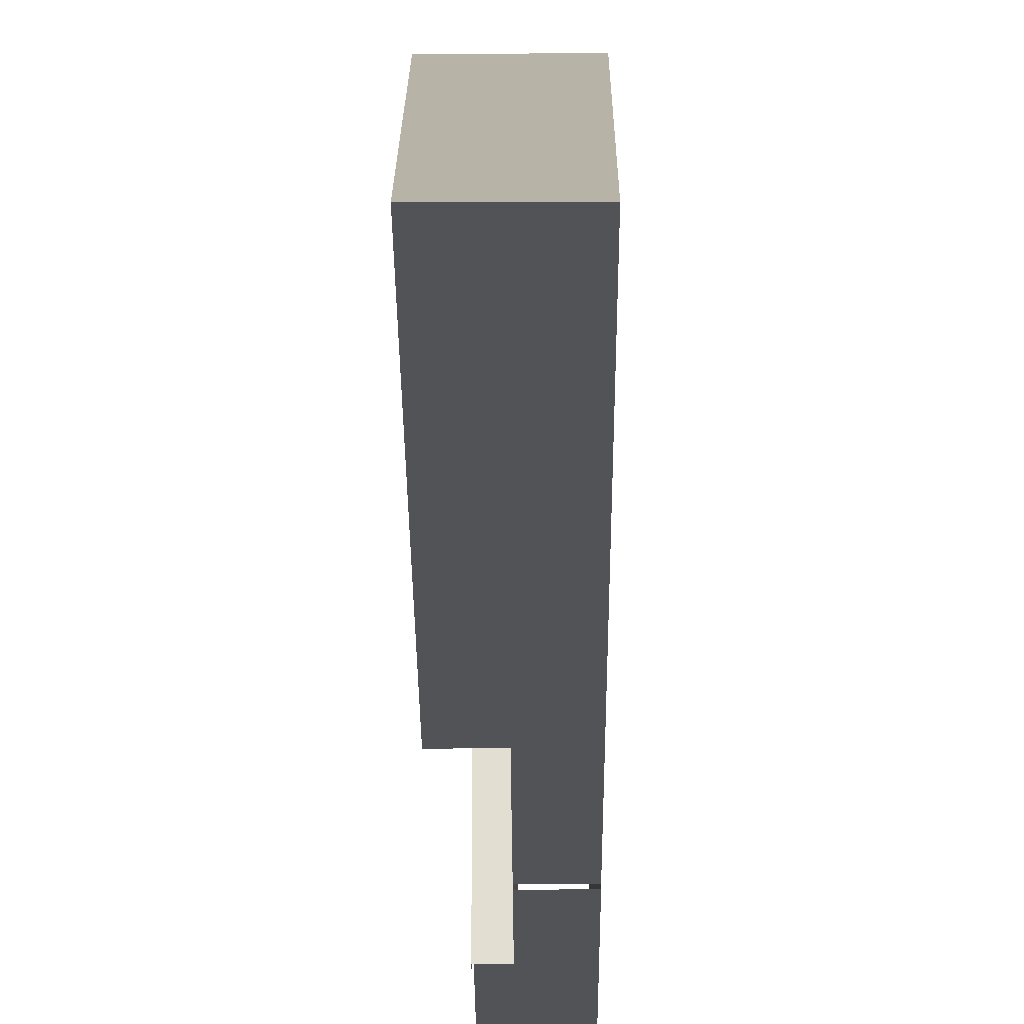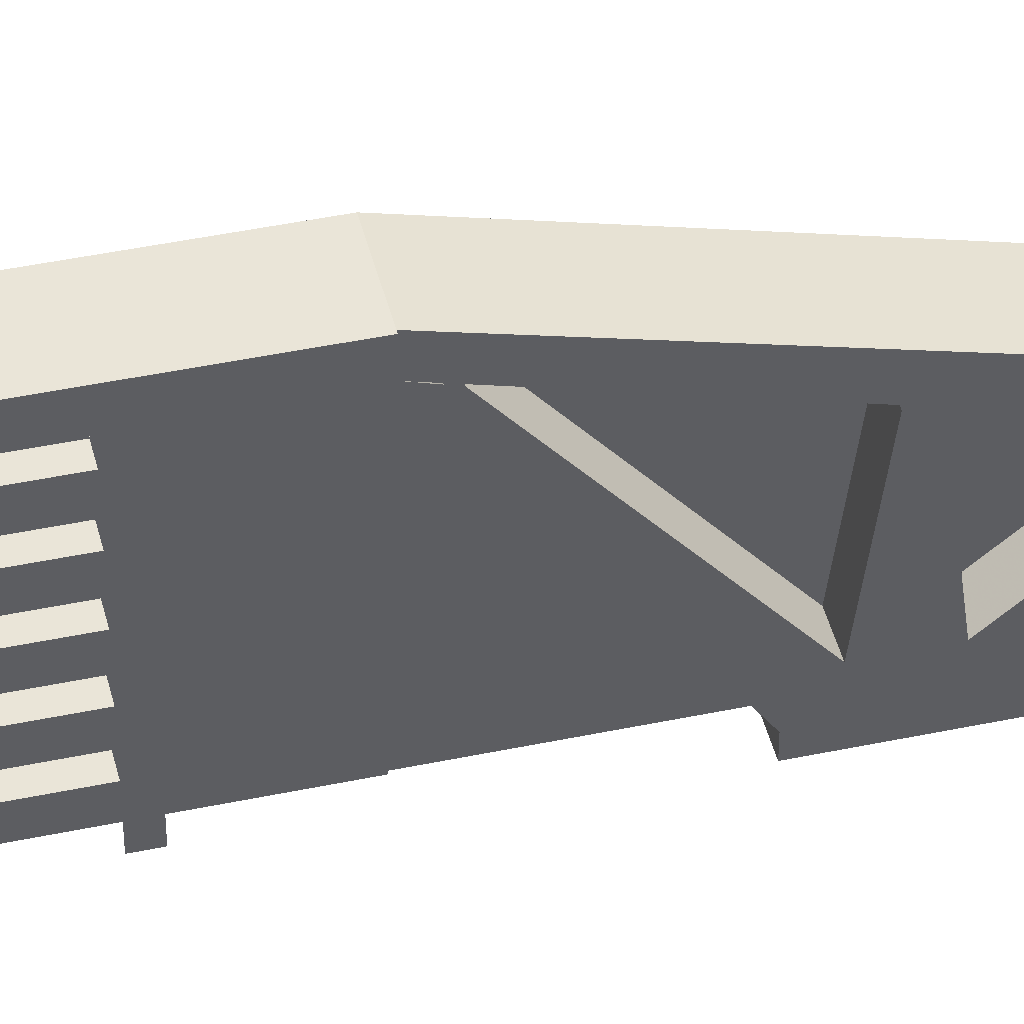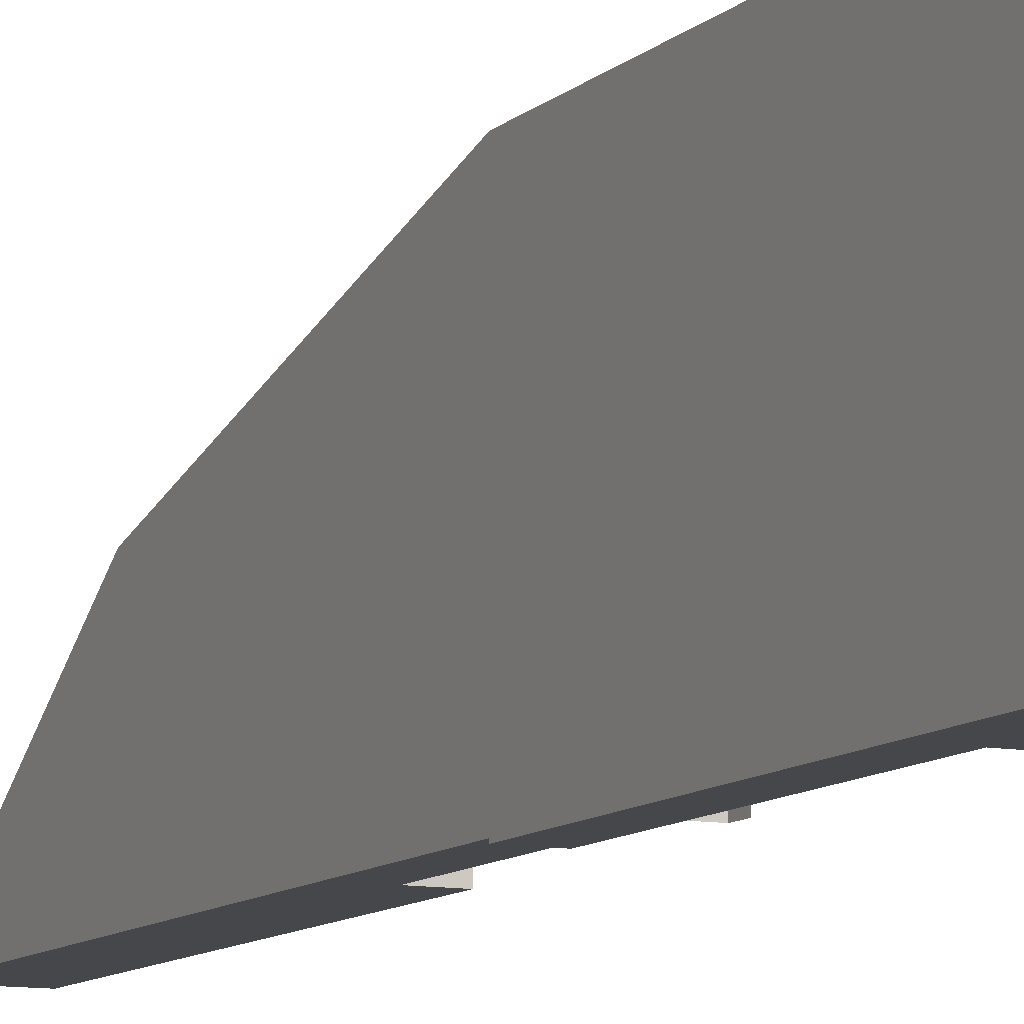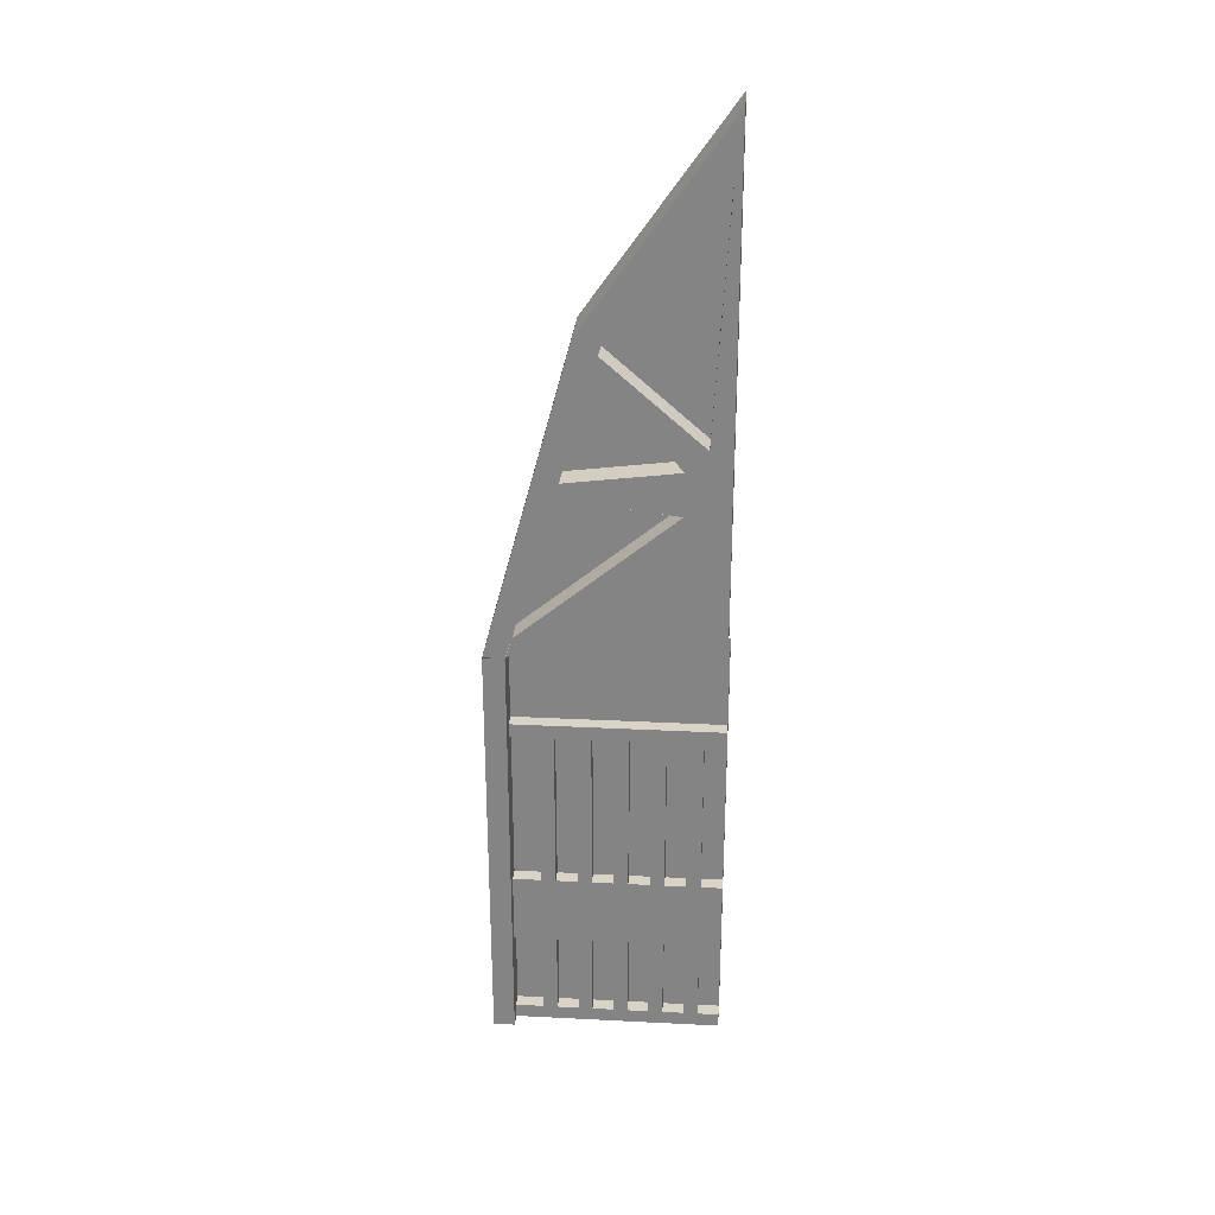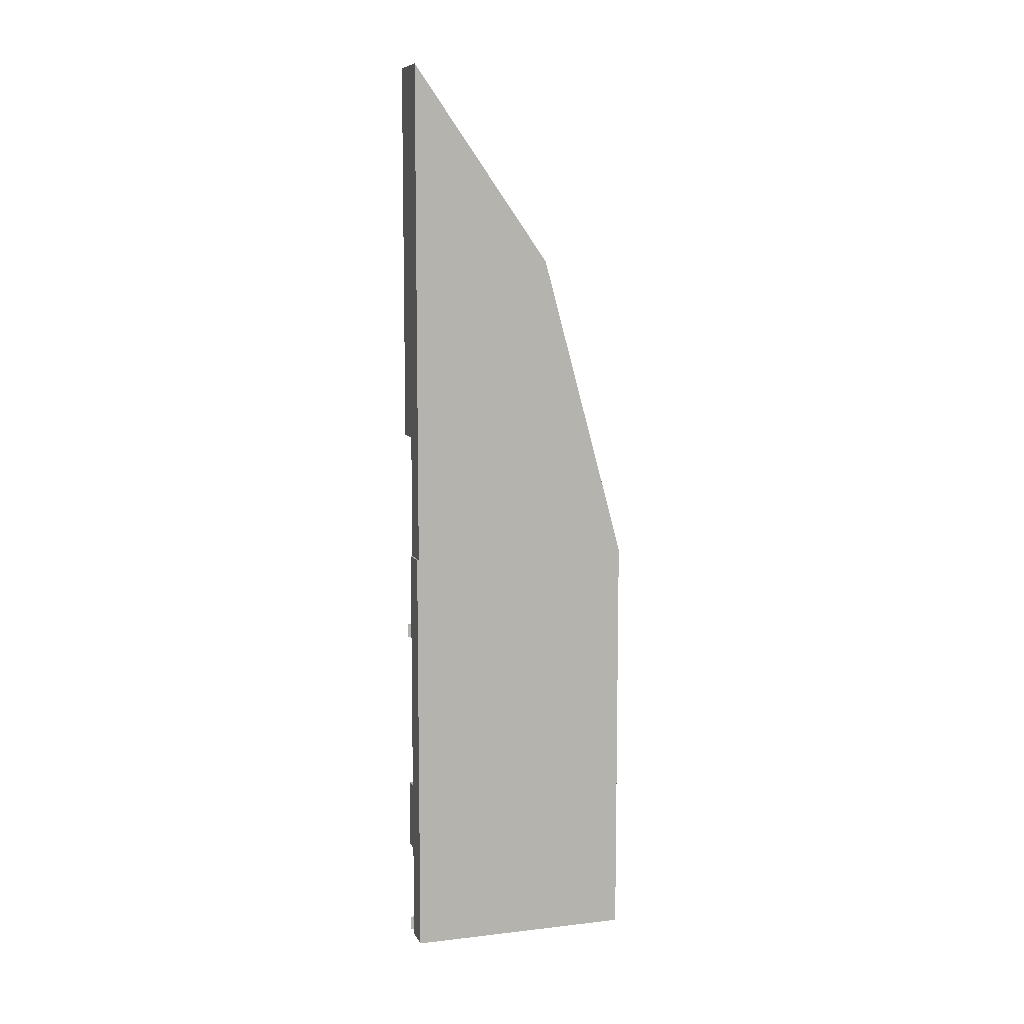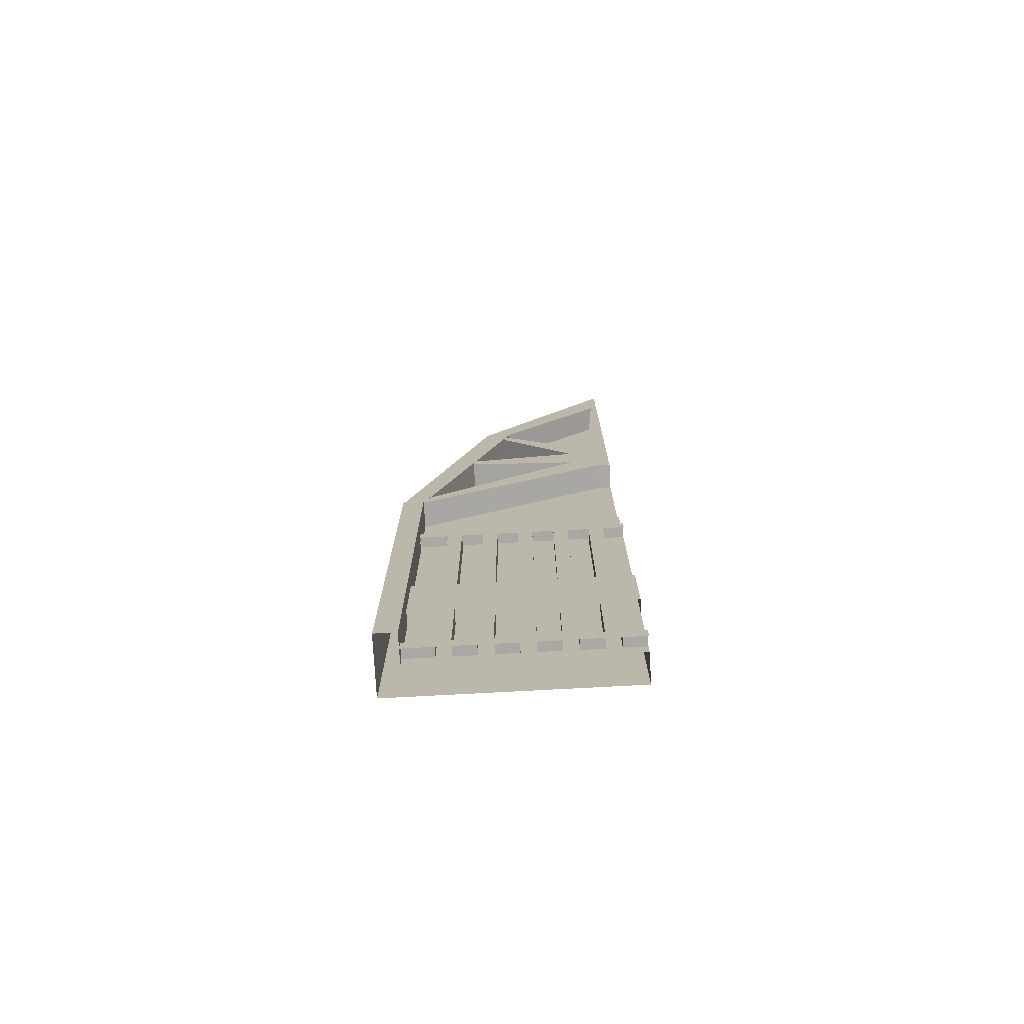
<metadata>
{"format":"obj","ext":"obj","renderer":"f3d","projection":"perspective","resolution":1024,"background":"white","views":[{"elev":-22.3,"azim":-179.7,"up":"+Z"},{"elev":44.8,"azim":76.3,"up":"+Z"},{"elev":-10.2,"azim":-25.7,"up":"+Z"},{"elev":28.0,"azim":94.4,"up":"+Y"},{"elev":8.8,"azim":-107.1,"up":"+Y"},{"elev":-75.0,"azim":93.1,"up":"+Y"}]}
</metadata>
<code>
v -0.2578 2.531 -0.3047
v -0.2578 2.438 -0.4297
v -0.2578 1.875 0.4062
v -0.2578 1.969 0.375
v -0.375 2.531 -0.3047
v -0.375 2.594 0.1875
v -0.2578 2.594 0.1875
v -0.2578 2.719 -0.3047
v -0.2578 2.438 -0.4922
v -0.375 2.438 -0.4922
v -0.375 2.438 -0.4297
v -0.375 1.875 0.4062
v -0.2578 2.656 0.1875
v -0.375 2.719 -0.3047
v -0.375 3.125 0.03125
v -0.2578 3.125 0.03125
v -0.2578 2.812 -0.3984
v -0.2578 2.812 -0.4922
v -0.375 2.812 -0.4922
v -0.2578 3.875 -0.4922
v -0.375 3.875 -0.4922
v -0.2578 4.125 -0.4922
v -0.375 4.125 -0.4922
v -0.5 4.125 -0.4922
v -0.5 1.875 -0.4922
v -0.375 1.875 -0.4922
v -0.375 3.25 0.007812
v -0.2578 3.25 0.007812
v -0.2578 3.844 -0.4609
v -0.375 3.844 -0.4609
v -0.375 2.812 -0.3984
v -0.2578 3.188 0.03125
v -0.375 3.188 0.03125
v -0.375 2.656 0.1875
v -0.375 1.969 0.375
v -0.5 3.25 0.125
v -0.5 1.875 0.5
v -0.2578 1.875 0.5
v -0.2578 3.25 0.125
v -0.5 0.9375 -0.375
v -0.5 0.75 -0.375
v -0.5 0.8125 -0.4375
v -0.5 0.9375 -0.4375
v -0.3125 0.6562 -0.4062
v -0.3125 0.6562 -0.5
v -0.3125 0.625 -0.5
v -0.3125 0.625 -0.4375
v -0.3125 0.5312 -0.4062
v -0.3125 0.5625 -0.4375
v -0.3125 0.5625 -0.5
v -0.3125 0.5312 -0.5
v -0.3125 0.6875 -0.4062
v -0.3125 0.75 -0.4062
v -0.3125 0.75 -0.4375
v -0.3125 0.7188 -0.4375
v -0.3125 0.7188 -0.5
v -0.3125 0.6875 -0.5
v -0.3125 0.4688 -0.4375
v -0.3125 0.4375 -0.4375
v -0.3125 0.4375 -0.4062
v -0.3125 0.5 -0.4062
v -0.3125 0.5 -0.5
v -0.3125 0.4688 -0.5
v -0.375 0.75 -0.4062
v -0.375 0.75 -0.4375
v -0.3125 0.6562 0.1875
v -0.3125 0.5312 0.1562
v -0.3125 0.5312 0.25
v -0.3125 0.6562 0.2188
v -0.3125 0.6562 0.0625
v -0.3125 0.5312 0.09375
v -0.3125 0.5312 0.125
v -0.3125 0.6562 0.1562
v -0.3125 0.6562 0
v -0.3125 0.5312 -0.03125
v -0.3125 0.5312 0.0625
v -0.3125 0.6562 0.03125
v -0.3125 0.6562 -0.125
v -0.3125 0.5312 -0.09375
v -0.3125 0.5312 -0.0625
v -0.3125 0.6562 -0.03125
v -0.3125 0.6562 -0.1875
v -0.3125 0.5312 -0.2188
v -0.3125 0.5312 -0.125
v -0.3125 0.6562 -0.1562
v -0.25 1.875 0.5
v -0.25 0 0.5
v -0.5 0 0.5
v -0.5 0 -0.5
v -0.5 1.875 -0.5
v -0.375 0 -0.5
v -0.375 1.875 -0.5
v -0.375 0 0.4062
v -0.25 1.875 0.4062
v -0.25 0 0.4062
v -0.3125 0.4375 0.4062
v -0.375 0.4375 0.4062
v -0.375 0.75 0.4062
v -0.3125 0.75 0.4062
v -0.3125 1.469 0.4062
v -0.375 1.469 0.4062
v -0.375 1.531 0.4062
v -0.3125 1.531 0.4062
v -0.3125 1.469 0.2812
v -0.3125 1.469 0.2188
v -0.3125 0.75 0.2188
v -0.3125 0.75 0.2812
v -0.375 1.469 0.2812
v -0.375 0.75 0.2812
v -0.3125 0.75 -0.5
v -0.3125 0.4375 -0.5
v -0.375 0.75 -0.5
v -0.375 0.4375 -0.5
v -0.375 1.469 0.2188
v -0.375 0.75 0.2188
v -0.3125 0.75 0.125
v -0.375 0.75 0.125
v -0.375 1.469 0.125
v -0.3125 1.469 0.125
v -0.3125 0.75 0.0625
v -0.3125 1.469 0.0625
v -0.375 0.75 0.0625
v -0.375 1.469 0.0625
v -0.3125 0.75 -0.03125
v -0.375 0.75 -0.03125
v -0.375 1.469 -0.03125
v -0.3125 1.469 -0.03125
v -0.3125 0.75 -0.09375
v -0.3125 1.469 -0.09375
v -0.375 0.75 -0.09375
v -0.375 1.469 -0.09375
v -0.3125 0.75 -0.1875
v -0.375 0.75 -0.1875
v -0.375 1.469 -0.1875
v -0.3125 1.469 -0.1875
v -0.3125 0.75 -0.25
v -0.3125 1.469 -0.25
v -0.375 0.75 -0.25
v -0.375 1.469 -0.25
v -0.3125 0.75 -0.3438
v -0.375 0.75 -0.3438
v -0.375 1.469 -0.3438
v -0.3125 1.469 -0.3438
v -0.3125 1.469 -0.4062
v -0.375 1.469 -0.4062
v -0.375 1.531 -0.5
v -0.3125 1.531 -0.5
v -0.3125 1.469 -0.5
v -0.375 0.4375 -0.4062
v -0.375 0.0625 -0.4062
v -0.3125 0.0625 -0.4062
v -0.3125 0.4375 -0.3438
v -0.3125 0.0625 -0.3438
v -0.375 0.4375 -0.3438
v -0.375 0.0625 -0.3438
v -0.3125 0.0625 -0.25
v -0.375 0.0625 -0.25
v -0.3125 0.4375 -0.25
v -0.375 0.4375 -0.25
v -0.3125 0.0625 -0.1875
v -0.375 0.0625 -0.1875
v -0.375 0.4375 -0.1875
v -0.3125 0.4375 -0.1875
v -0.3125 0 -0.5
v -0.3125 0.0625 -0.09375
v -0.375 0.0625 -0.09375
v -0.3125 0.4375 -0.09375
v -0.375 0.4375 -0.09375
v -0.3125 0.0625 -0.03125
v -0.375 0.0625 -0.03125
v -0.375 0.4375 -0.03125
v -0.3125 0.4375 -0.03125
v -0.3125 0 0.4062
v -0.3125 0.0625 0.0625
v -0.375 0.0625 0.0625
v -0.3125 0.4375 0.0625
v -0.375 0.4375 0.0625
v -0.3125 0.0625 0.125
v -0.375 0.0625 0.125
v -0.375 0.4375 0.125
v -0.3125 0.4375 0.125
v -0.3125 0.0625 0.2188
v -0.375 0.0625 0.2188
v -0.3125 0.4375 0.2188
v -0.375 0.4375 0.2188
v -0.3125 0.0625 0.2812
v -0.375 0.0625 0.2812
v -0.375 0.4375 0.2812
v -0.3125 0.4375 0.2812
v -0.3125 0.0625 0.4062
v -0.375 0.0625 0.4062
v -0.3125 0.0625 -0.5
v -0.375 0.0625 -0.5
f 1 2 3
f 1 3 4
f 1 4 5
f 1 5 6
f 1 6 7
f 1 7 8
f 1 8 2
f 2 8 9
f 2 9 10
f 2 10 11
f 2 11 12
f 2 12 3
f 7 13 8
f 8 13 14
f 8 14 15
f 8 15 16
f 8 16 17
f 8 17 18
f 8 18 9
f 9 18 10
f 10 18 19
f 19 18 20
f 19 20 21
f 21 20 22
f 21 22 23
f 21 23 24
f 21 24 25
f 21 25 26
f 21 26 27
f 27 26 12
f 27 12 28
f 27 28 29
f 27 29 30
f 30 29 17
f 30 17 31
f 31 17 32
f 31 32 33
f 16 32 17
f 17 29 20
f 17 20 18
f 13 34 14
f 4 35 5
f 25 24 36
f 25 36 37
f 37 36 38
f 38 36 39
f 38 39 3
f 3 39 28
f 3 28 12
f 23 22 39
f 23 39 36
f 23 36 24
f 39 22 29
f 39 29 28
f 22 20 29
f 40 41 42
f 40 42 43
f 44 45 46
f 44 46 47
f 44 47 48
f 48 47 49
f 48 49 50
f 48 50 51
f 52 53 54
f 52 54 55
f 52 55 56
f 52 56 57
f 58 59 60
f 58 60 61
f 58 61 62
f 58 62 63
f 54 53 64
f 54 64 65
f 66 67 68
f 66 68 69
f 70 71 72
f 70 72 73
f 74 75 76
f 74 76 77
f 78 79 80
f 78 80 81
f 82 83 84
f 82 84 85
f 86 87 88
f 86 88 37
f 37 88 89
f 37 89 90
f 90 89 91
f 90 91 92
f 92 91 93
f 92 93 12
f 94 95 87
f 94 87 86
f 93 95 96
f 93 96 97
f 98 99 100
f 98 100 101
f 102 103 94
f 102 94 12
f 99 96 95
f 99 95 94
f 99 94 100
f 100 94 103
f 100 103 104
f 104 103 105
f 104 105 106
f 104 106 107
f 104 107 108
f 108 107 109
f 99 110 111
f 99 111 96
f 98 112 110
f 98 110 99
f 113 111 110
f 113 110 112
f 105 114 115
f 105 115 106
f 116 117 118
f 116 118 119
f 116 119 120
f 120 119 121
f 120 121 122
f 122 121 123
f 124 125 126
f 124 126 127
f 124 127 128
f 128 127 129
f 128 129 130
f 130 129 131
f 132 133 134
f 132 134 135
f 132 135 136
f 136 135 137
f 136 137 138
f 138 137 139
f 140 141 142
f 140 142 143
f 140 143 53
f 53 143 144
f 53 144 64
f 64 144 145
f 103 102 146
f 103 146 147
f 103 147 127
f 103 127 121
f 103 121 119
f 103 119 105
f 147 129 127
f 129 147 135
f 135 147 137
f 137 147 143
f 143 147 144
f 144 147 148
f 60 149 150
f 60 150 151
f 60 151 152
f 152 151 153
f 152 153 154
f 154 153 155
f 155 153 156
f 155 156 157
f 157 156 158
f 157 158 159
f 160 161 162
f 160 162 163
f 160 163 156
f 160 156 164
f 160 164 165
f 160 165 161
f 161 165 166
f 166 165 167
f 166 167 168
f 163 158 156
f 169 170 171
f 169 171 172
f 169 172 165
f 169 165 173
f 169 173 174
f 169 174 170
f 170 174 175
f 175 174 176
f 175 176 177
f 172 167 165
f 178 179 180
f 178 180 181
f 178 181 174
f 178 174 173
f 178 173 182
f 178 182 179
f 179 182 183
f 183 182 184
f 183 184 185
f 181 176 174
f 186 187 188
f 186 188 189
f 186 189 182
f 186 182 173
f 186 173 190
f 186 190 187
f 187 190 191
f 189 184 182
f 173 165 164
f 156 153 164
f 164 153 151
f 164 151 192
f 192 151 193
f 193 151 150

</code>
